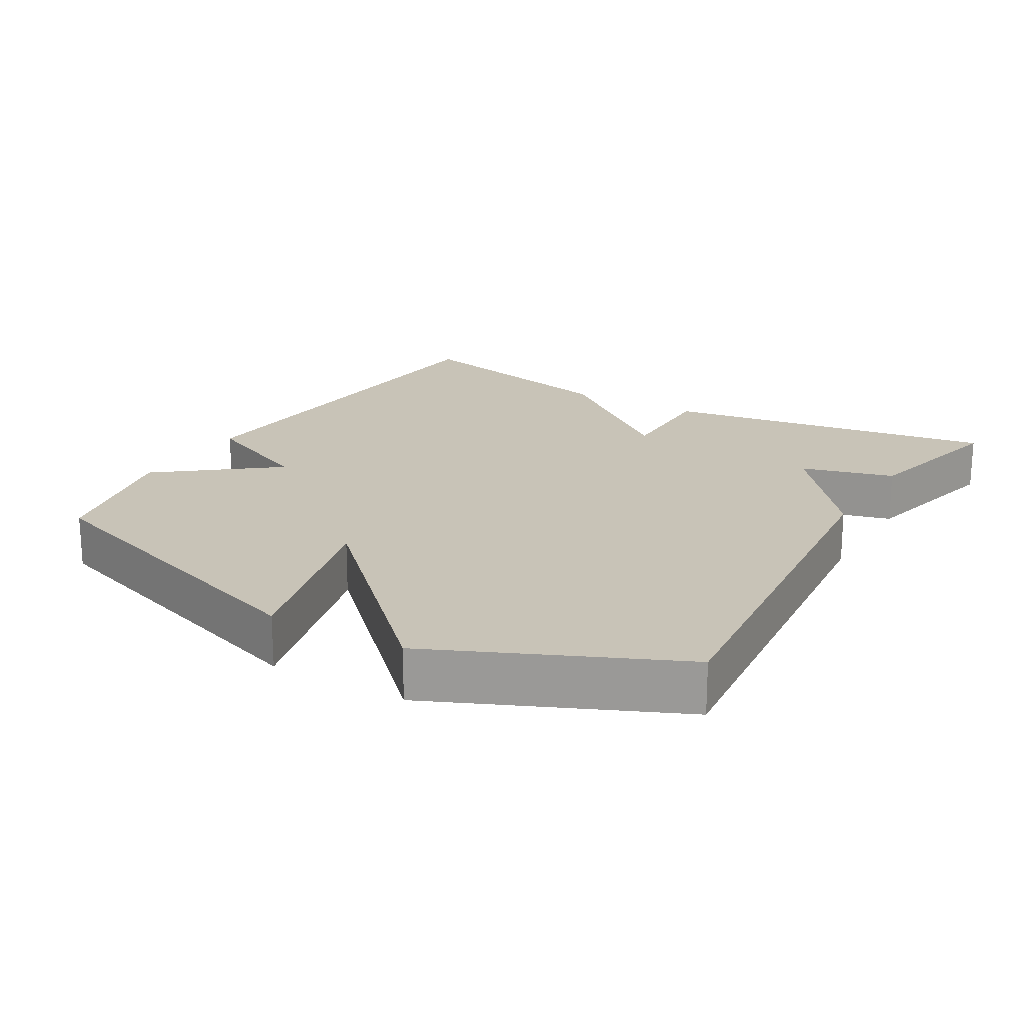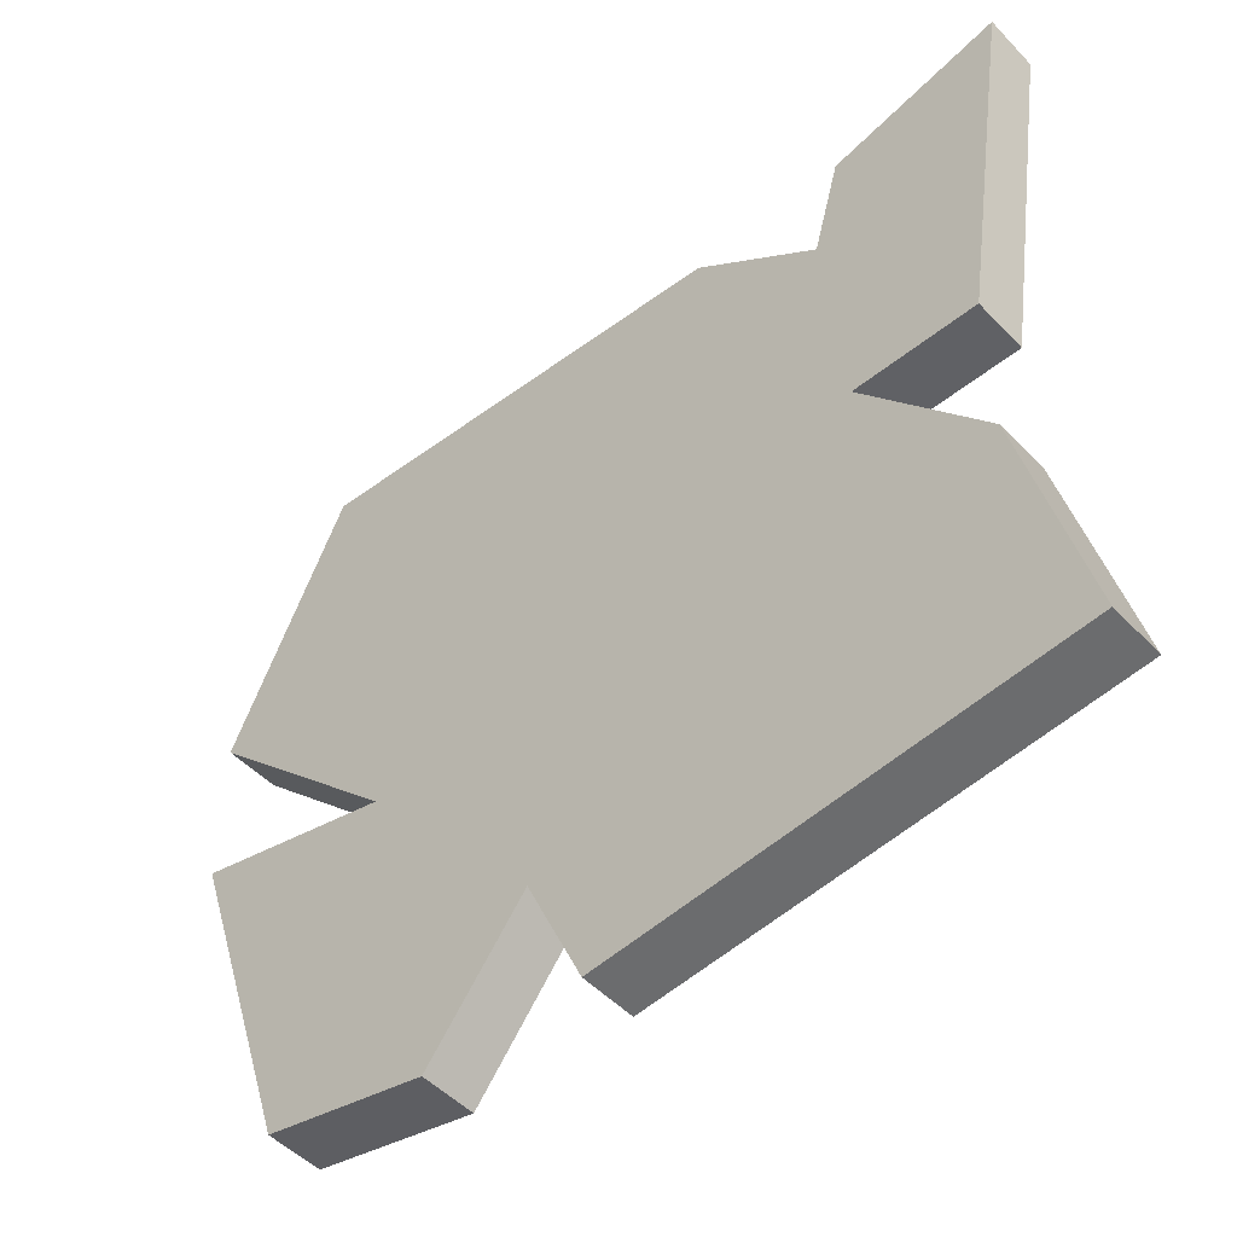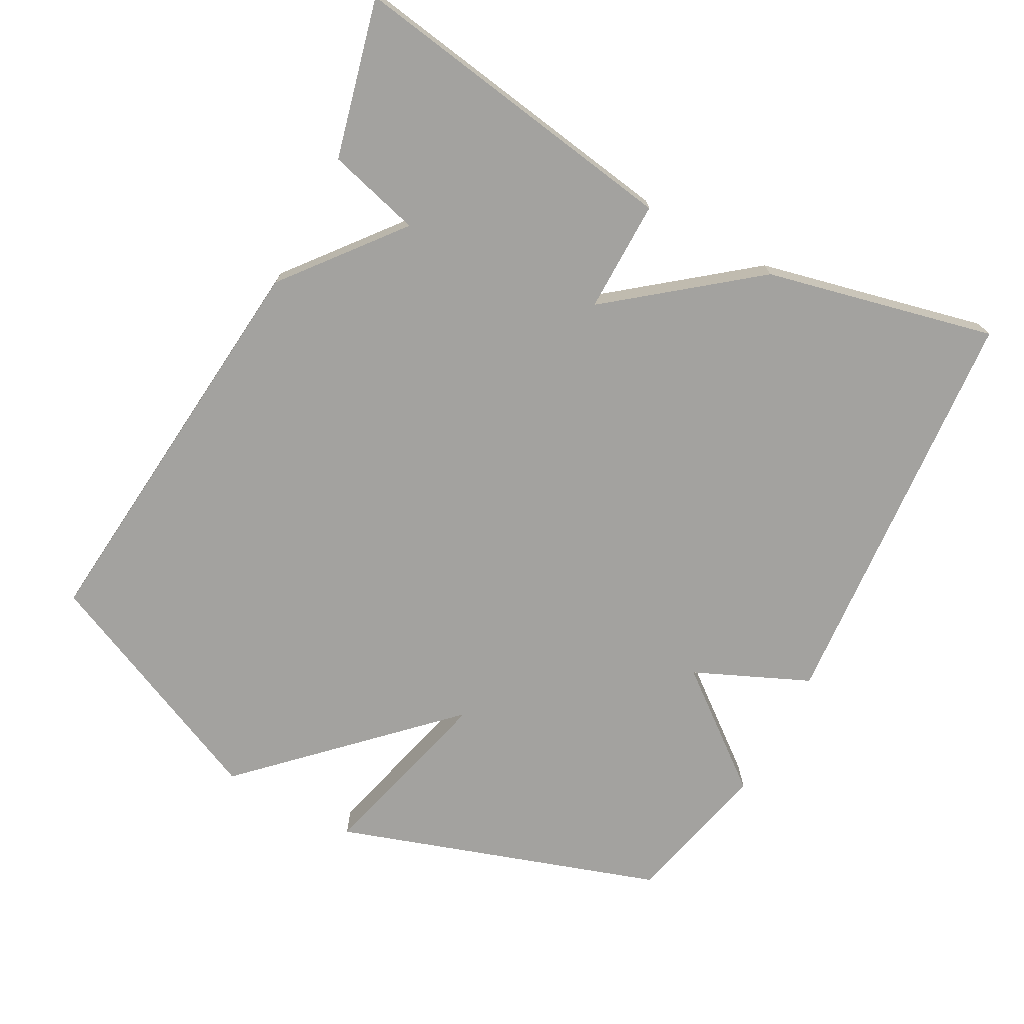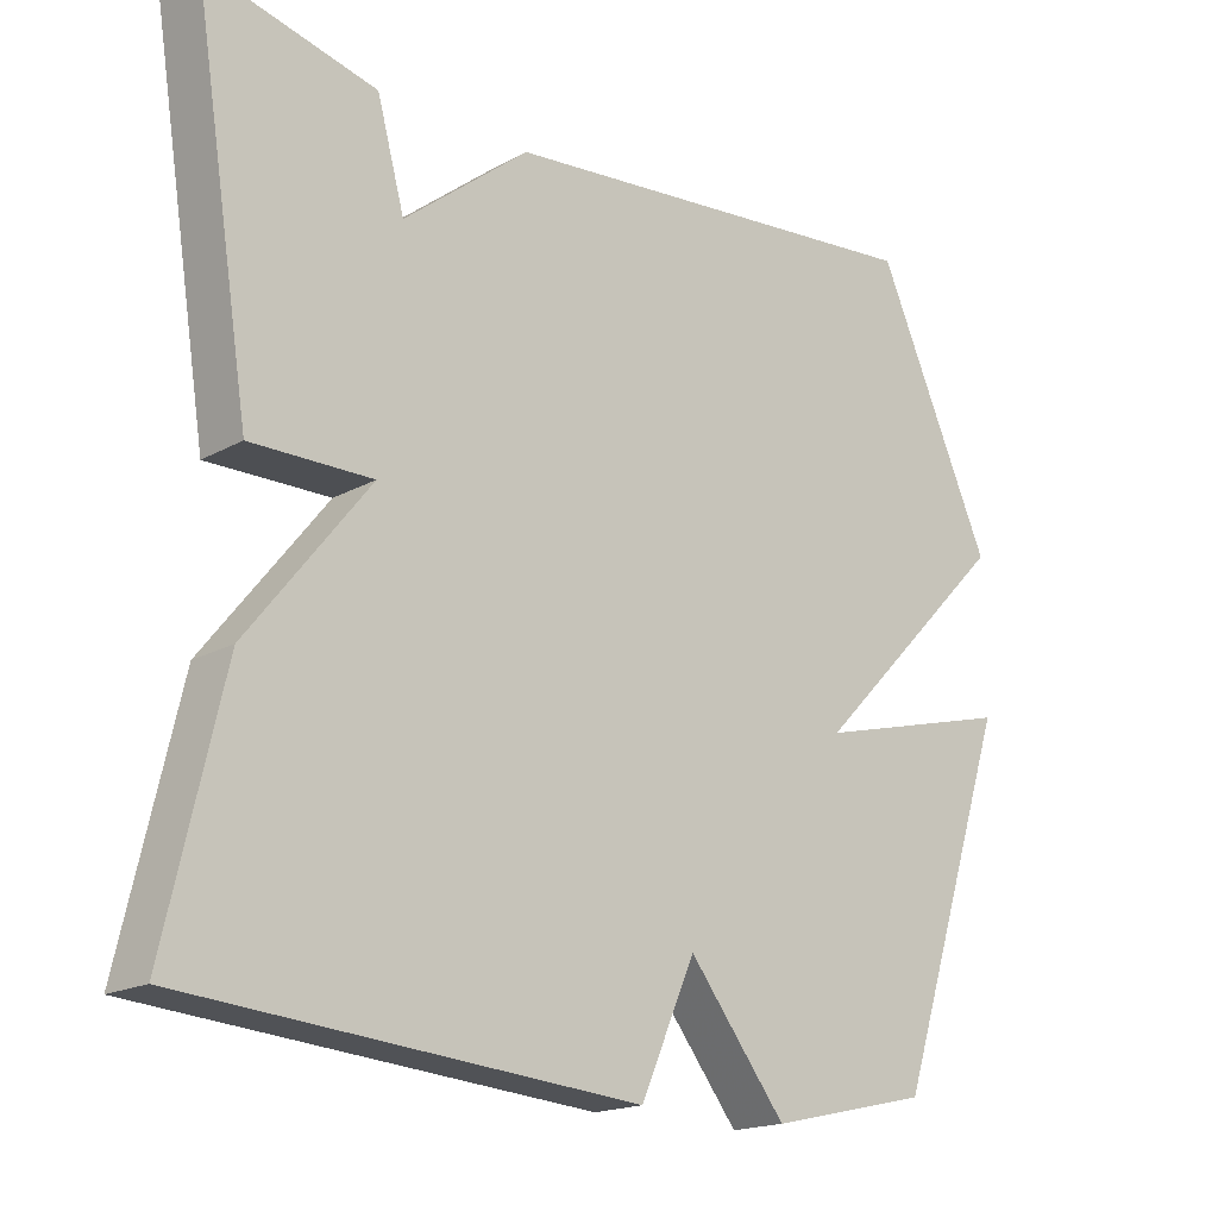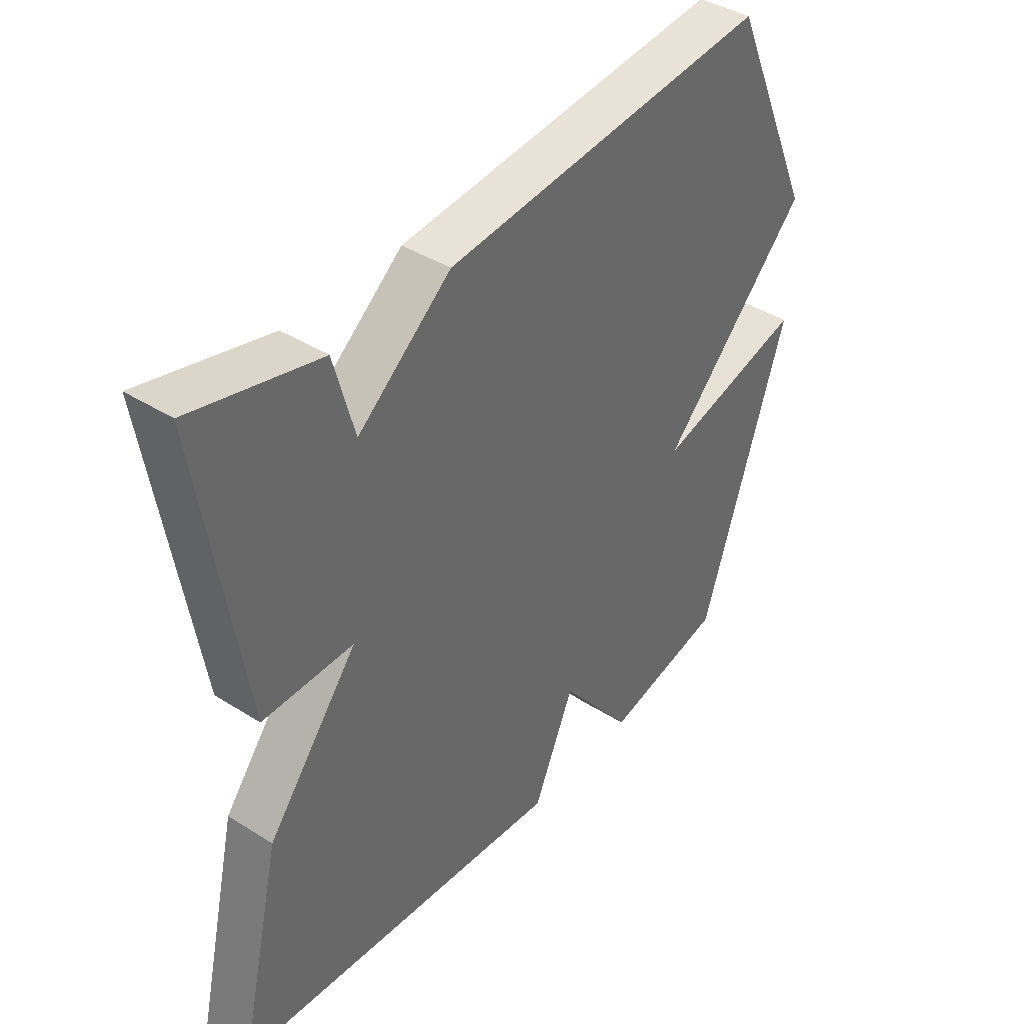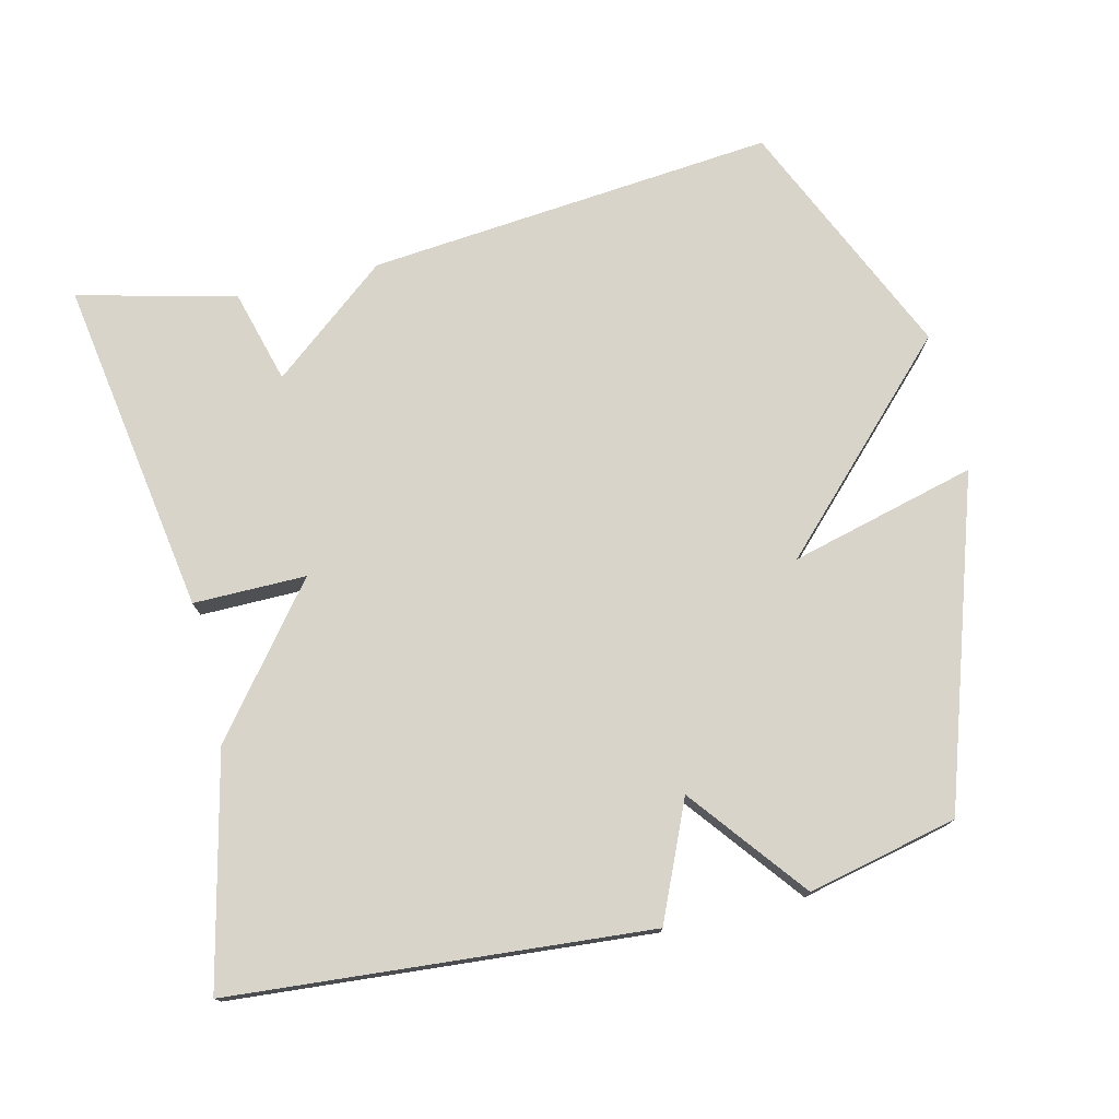
<metadata>
{"format":"obj","ext":"obj","renderer":"f3d","projection":"perspective","resolution":1024,"background":"white","views":[{"elev":19.8,"azim":-59.5,"up":"+Y"},{"elev":-50.2,"azim":41.7,"up":"+Z"},{"elev":-72.6,"azim":61.7,"up":"+Y"},{"elev":-17.9,"azim":137.1,"up":"+Z"},{"elev":40.4,"azim":127.8,"up":"+Z"},{"elev":75.6,"azim":166.5,"up":"+Y"}]}
</metadata>
<code>
v -0.5 0.07 -0.5
v -0.652 0.07 -0.04
v -0.389 0.07 -0.108
v -0.652 0.07 0.16
v -0.5 0.07 0.5
v 0.077 0.07 0.445
v 0.241 0.07 0.313
v 0.277 0.07 0.445
v 0.5 0.07 0.5
v 0.425 0.07 0.024
v 0.266 0.07 0.025
v 0.425 0.07 -0.176
v 0.5 0.07 -0.5
v -0.089 0.07 -0.548
v -0.161 0.07 -0.385
v -0.289 0.07 -0.548
v -0.5 0 -0.5
v -0.652 0 -0.04
v -0.389 0 -0.108
v -0.652 0 0.16
v -0.5 0 0.5
v 0.077 0 0.445
v 0.241 0 0.313
v 0.277 0 0.445
v 0.5 0 0.5
v 0.425 0 0.024
v 0.266 0 0.025
v 0.425 0 -0.176
v 0.5 0 -0.5
v -0.089 0 -0.548
v -0.161 0 -0.385
v -0.289 0 -0.548
f 1 2 3
f 16 1 3
f 15 16 3
f 13 14 15
f 12 13 15
f 11 12 15
f 11 15 3
f 9 10 11
f 8 9 11
f 7 8 11
f 6 7 11
f 5 6 11
f 4 5 11
f 3 4 11
f 19 18 17
f 19 17 32
f 19 32 31
f 31 30 29
f 31 29 28
f 31 28 27
f 19 31 27
f 27 26 25
f 27 25 24
f 27 24 23
f 27 23 22
f 27 22 21
f 27 21 20
f 27 20 19
f 1 17 18 2
f 2 18 19 3
f 3 19 20 4
f 4 20 21 5
f 5 21 22 6
f 6 22 23 7
f 7 23 24 8
f 8 24 25 9
f 9 25 26 10
f 10 26 27 11
f 11 27 28 12
f 12 28 29 13
f 13 29 30 14
f 14 30 31 15
f 15 31 32 16
f 16 32 17 1

</code>
